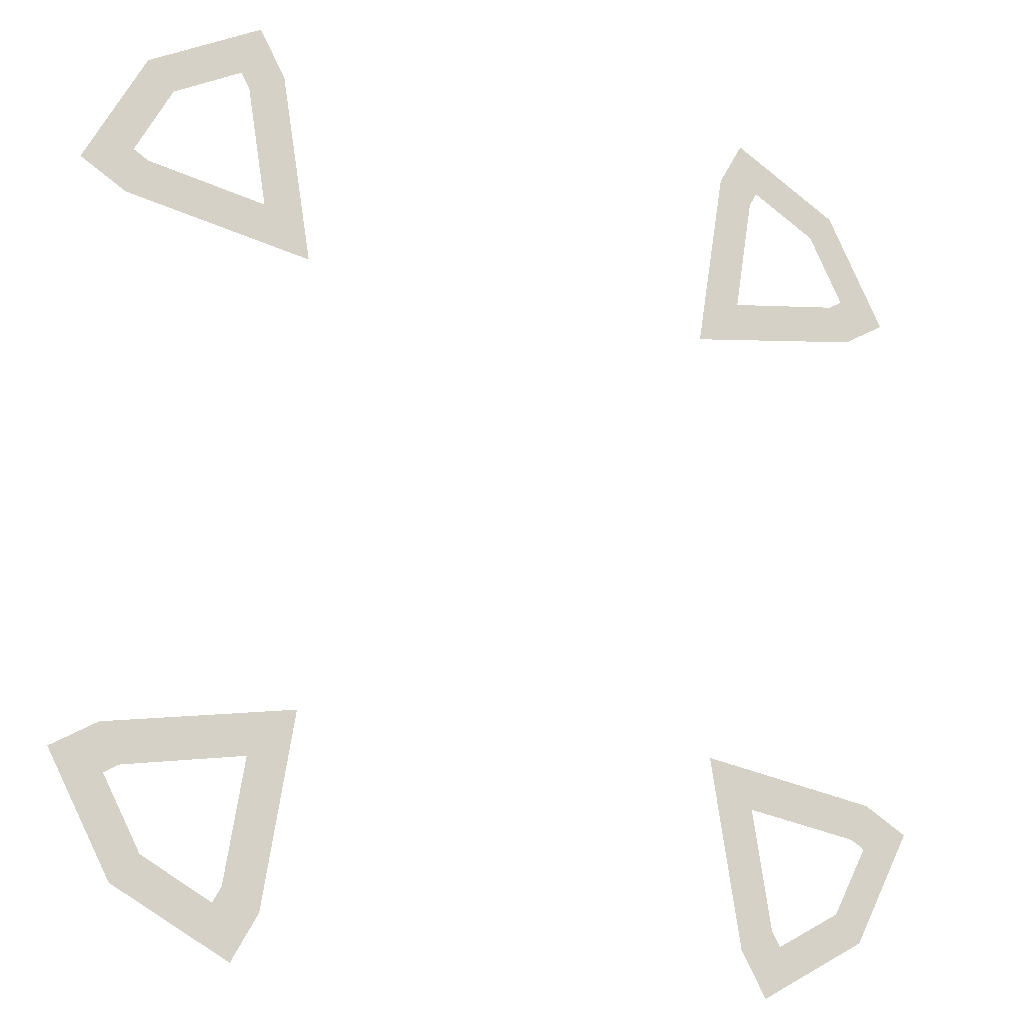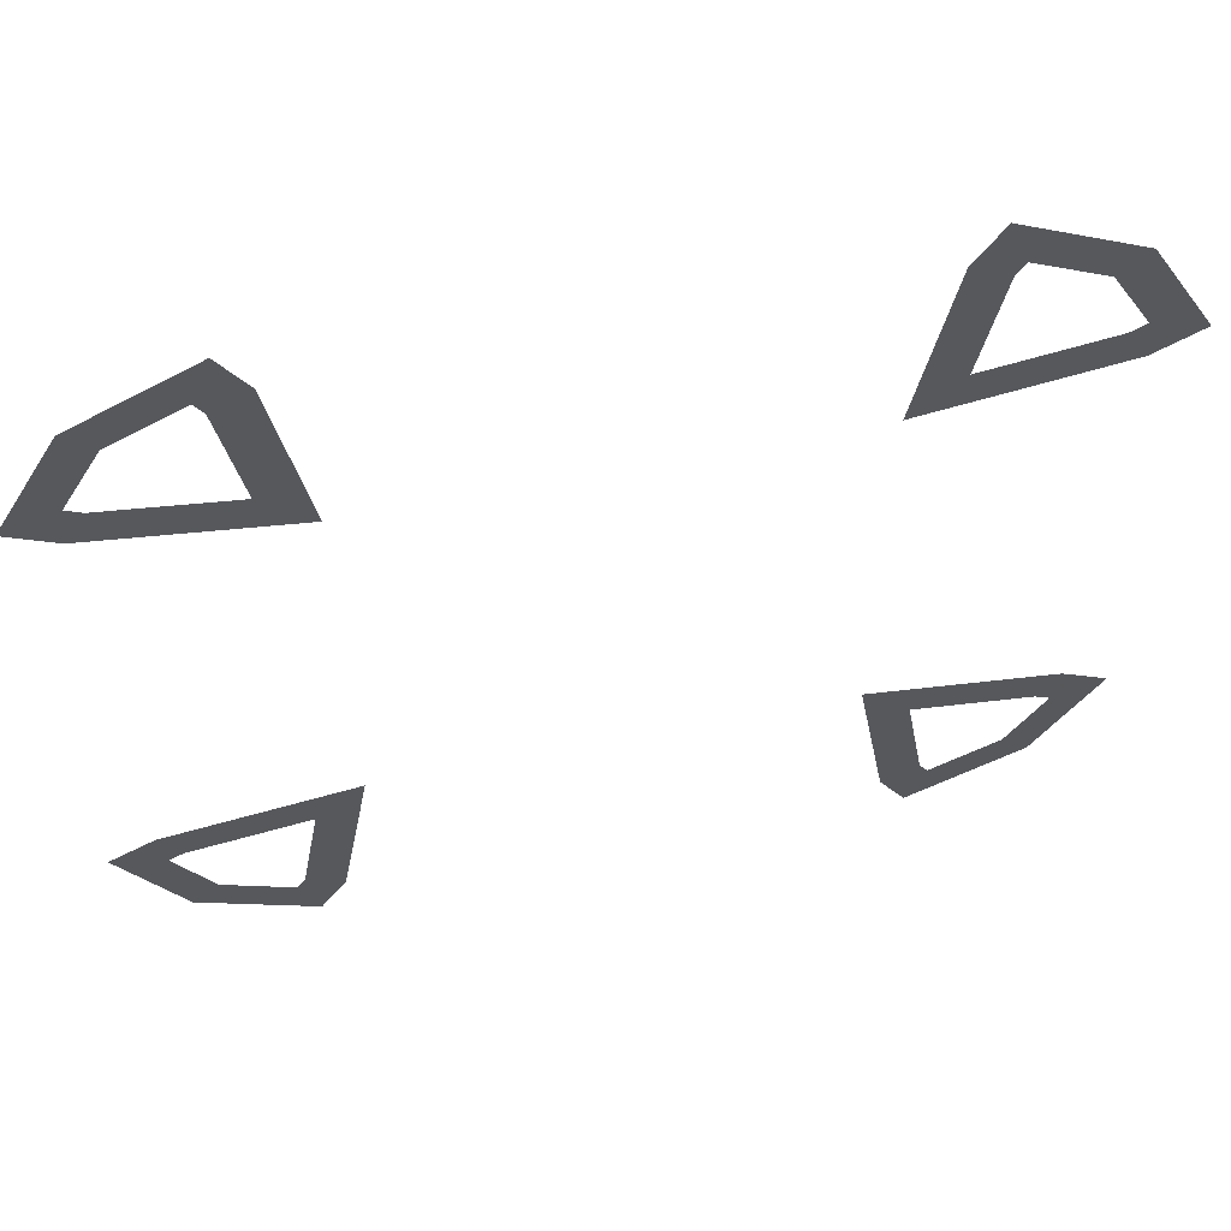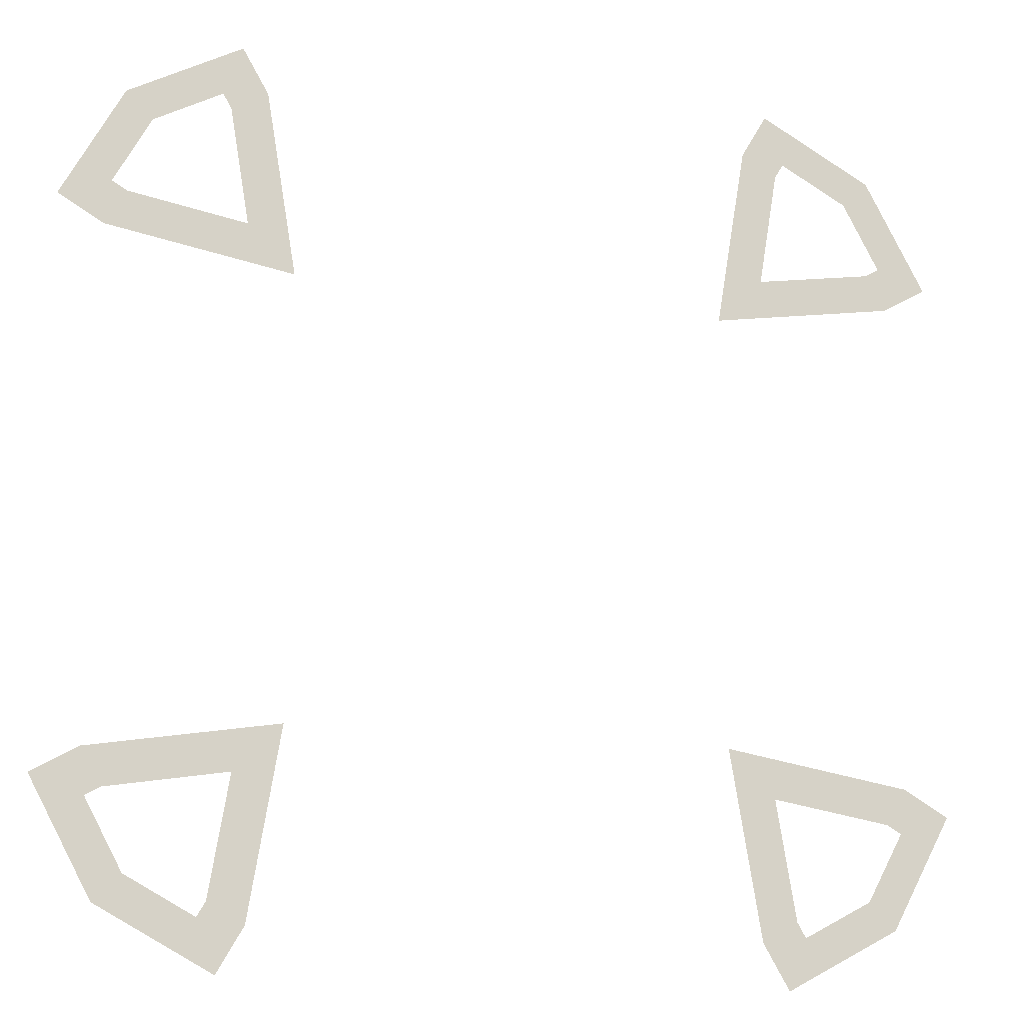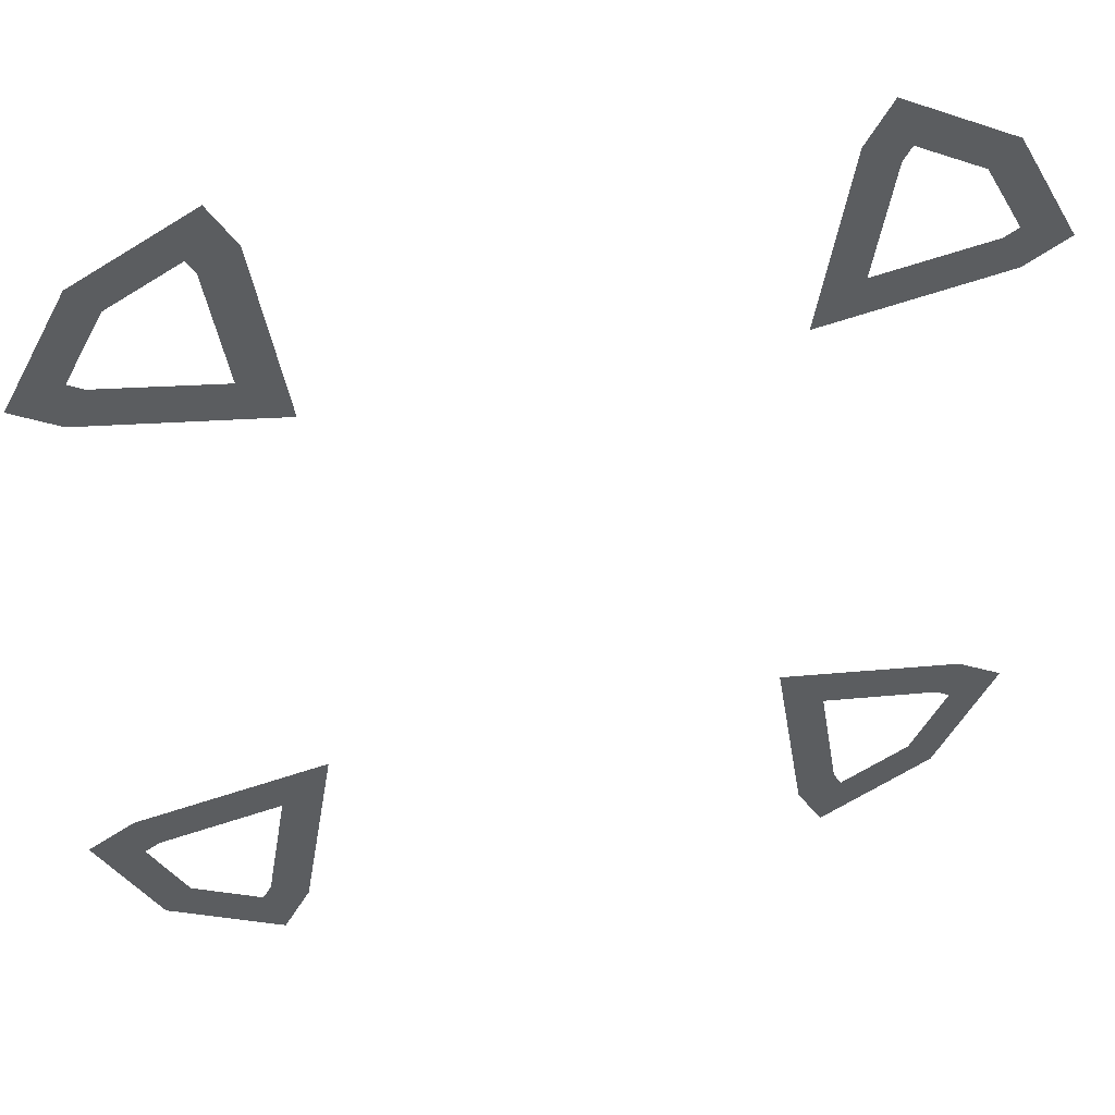
<metadata>
{"format":"obj","ext":"obj","renderer":"f3d","projection":"perspective","resolution":1024,"background":"white","views":[{"elev":-17.6,"azim":151.9,"up":"+Y"},{"elev":60.7,"azim":-11.6,"up":"+Y"},{"elev":-15.6,"azim":-17.3,"up":"+Y"},{"elev":45.7,"azim":-14.2,"up":"+Y"}]}
</metadata>
<code>
o Circle.001_Circle.002
v -0.3951 0.2428 0
v -0.3556 0.22 0
v -0.3951 -0.2428 -0
v -0.3556 -0.22 -0
v -0.2428 0.3951 0
v -0.22 0.3556 0
v 0.2428 0.3951 0
v 0.22 0.3556 0
v 0.3951 -0.2428 -0
v 0.3556 -0.22 -0
v 0.3951 0.2428 0
v 0.3556 0.22 0
v -0.2428 -0.3951 -0
v -0.22 -0.3556 -0
v 0.2428 -0.3951 -0
v 0.22 -0.3556 -0
v -0.3418 0.3418 0
v 0.3418 0.3418 0
v 0.3418 -0.3418 -0
v -0.3418 -0.3418 -0
v -0.193 -0.193 -0
v -0.193 0.193 0
v 0.193 -0.193 -0
v 0.193 0.193 0
v -0.3505 0.2589 0
v -0.3377 0.2515 0
v -0.3505 -0.2589 -0
v -0.3377 -0.2515 -0
v -0.2589 0.3505 0
v -0.2515 0.3377 0
v 0.2589 0.3505 0
v 0.2515 0.3377 0
v 0.3505 -0.2589 -0
v 0.3377 -0.2515 -0
v 0.3505 0.2589 0
v 0.3377 0.2515 0
v -0.2589 -0.3505 -0
v -0.2515 -0.3377 -0
v 0.2589 -0.3505 -0
v 0.2515 -0.3377 -0
v -0.3185 0.3185 0
v 0.3185 0.3185 0
v 0.3185 -0.3185 -0
v -0.3185 -0.3185 -0
v -0.2343 0.2343 0
v -0.2343 -0.2343 -0
v 0.2343 -0.2343 -0
v 0.2343 0.2343 0
f 25 2 26
f 27 4 3
f 29 6 5
f 31 8 32
f 33 10 34
f 35 12 11
f 37 14 38
f 39 16 15
f 29 17 41
f 35 18 42
f 39 19 43
f 37 20 13
f 25 17 1
f 31 18 7
f 33 19 9
f 27 20 44
f 45 6 30
f 46 4 28
f 47 10 23
f 48 12 36
f 45 2 22
f 48 8 24
f 47 16 40
f 46 14 21
f 25 1 2
f 27 28 4
f 29 30 6
f 31 7 8
f 33 9 10
f 35 36 12
f 37 13 14
f 39 40 16
f 29 5 17
f 35 11 18
f 39 15 19
f 37 44 20
f 25 41 17
f 31 42 18
f 33 43 19
f 27 3 20
f 45 22 6
f 46 21 4
f 47 34 10
f 48 24 12
f 45 26 2
f 48 32 8
f 47 23 16
f 46 38 14

</code>
